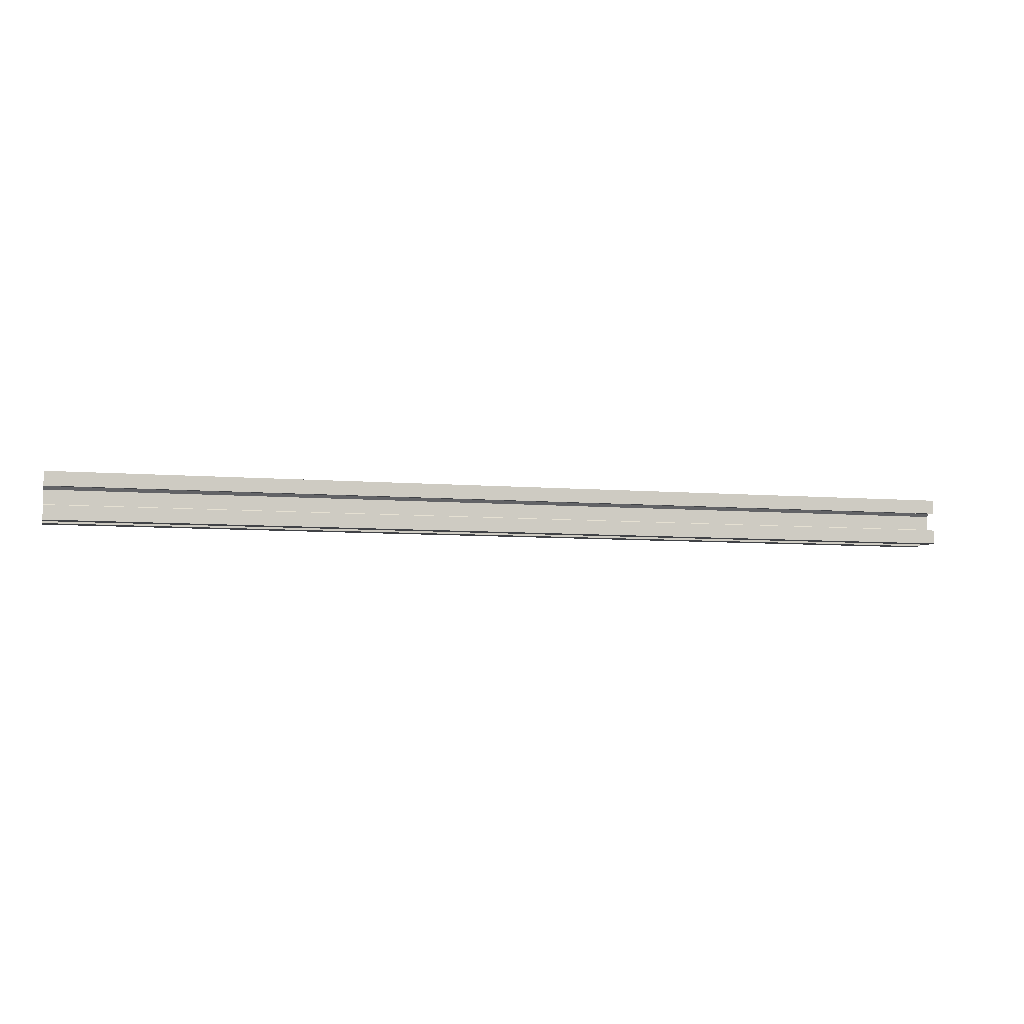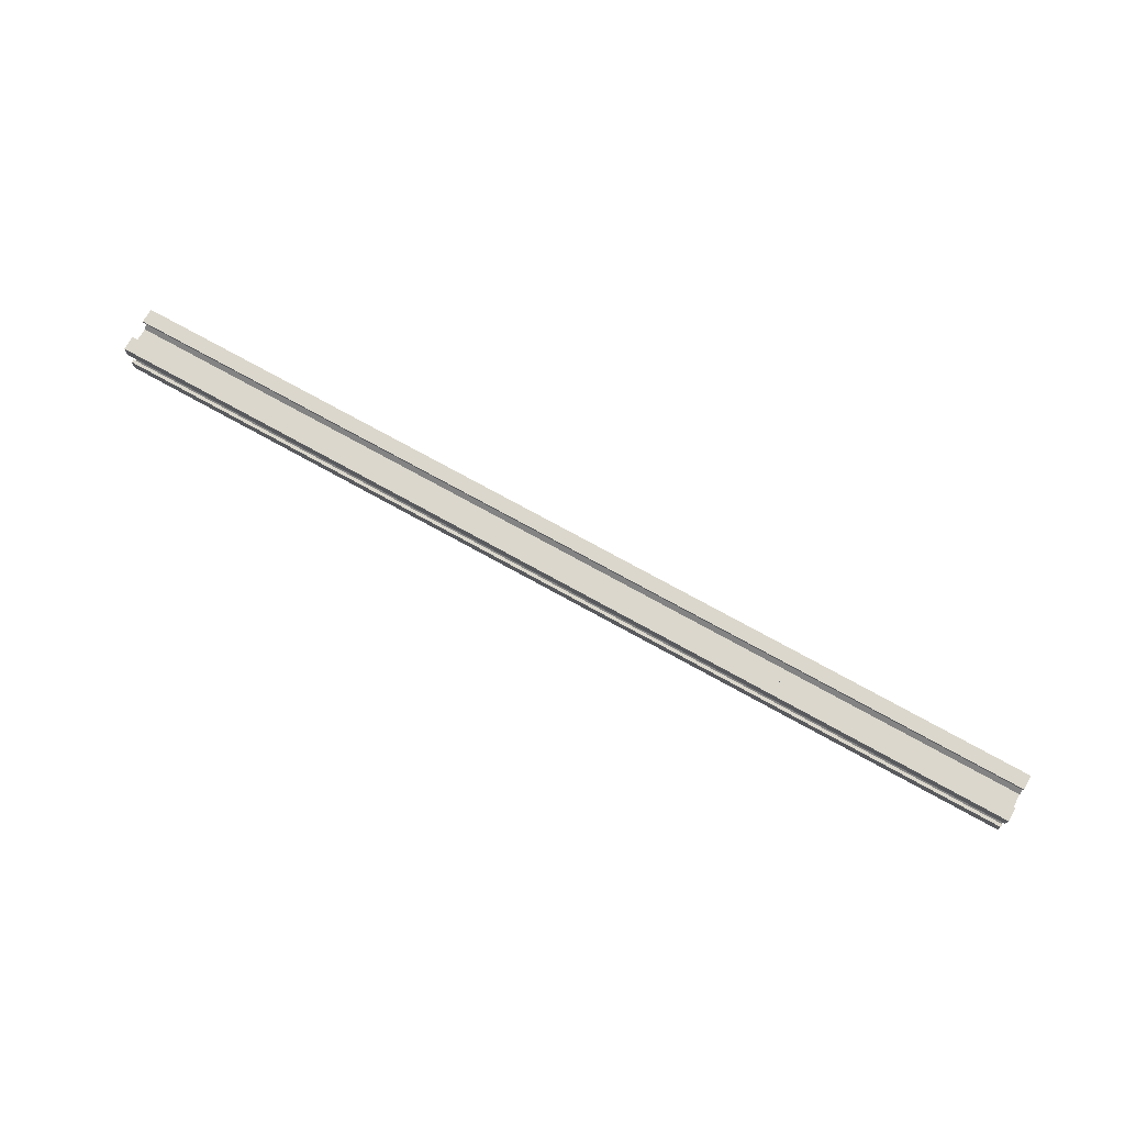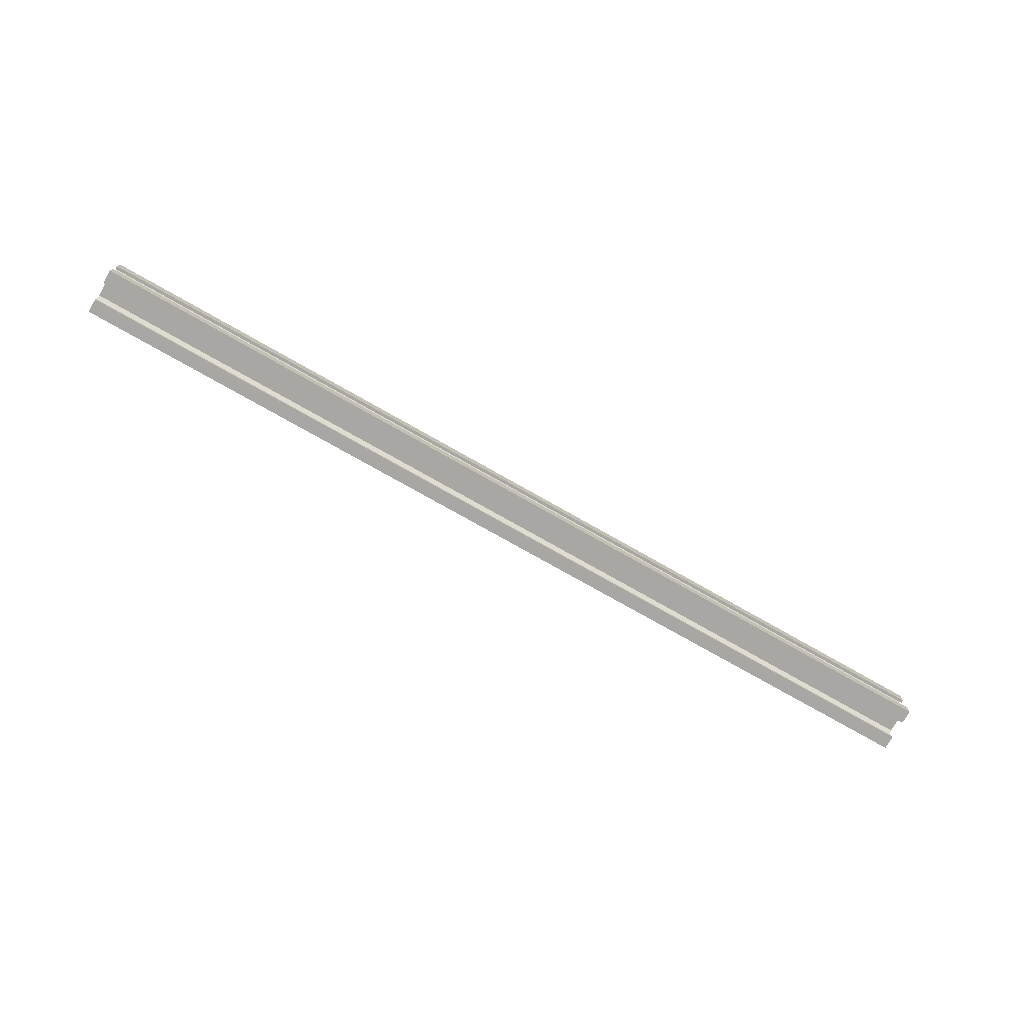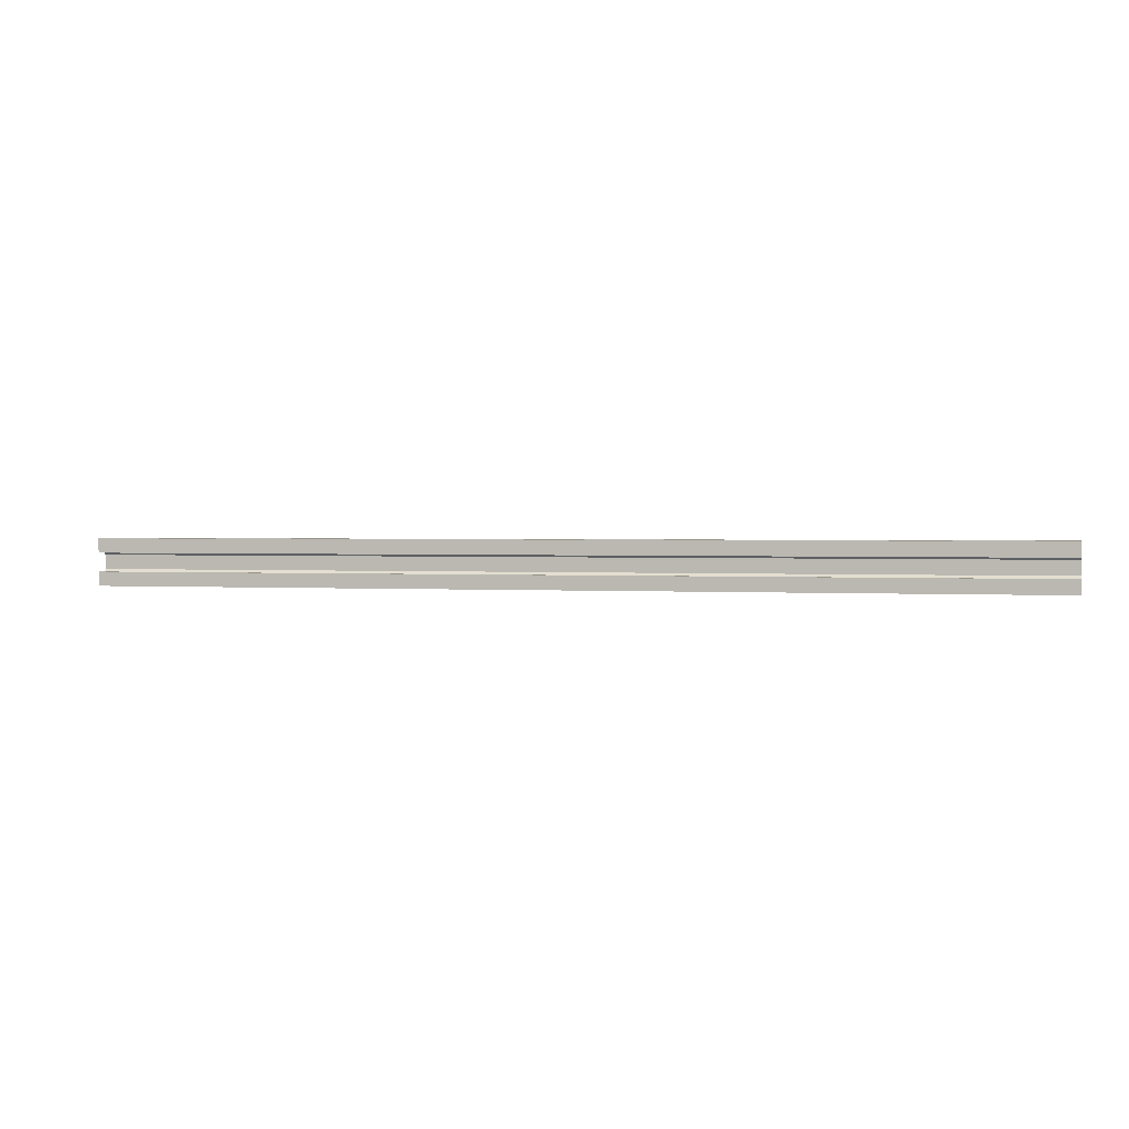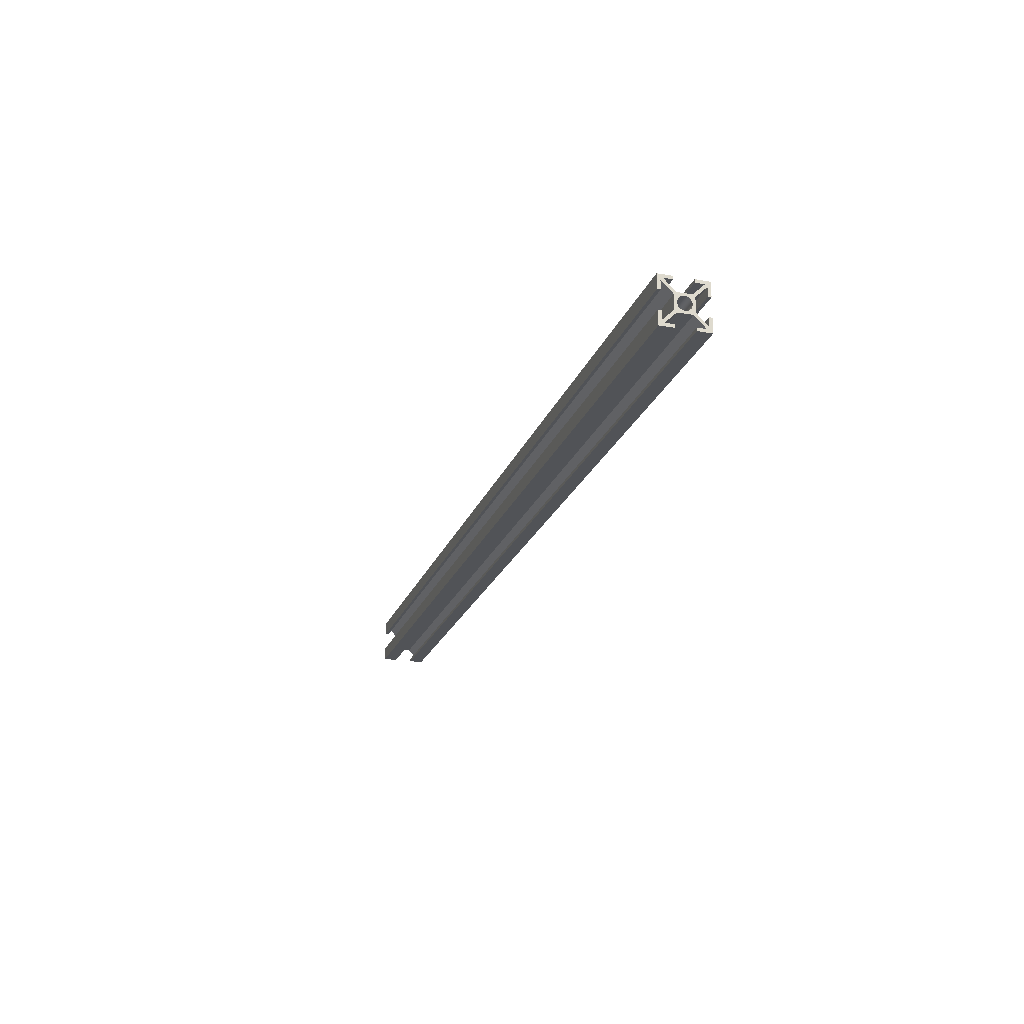
<metadata>
{"format":"obj","ext":"obj","renderer":"f3d","projection":"perspective","resolution":1024,"background":"white","views":[{"elev":-6.5,"azim":165.2,"up":"+Z"},{"elev":73.1,"azim":-150.9,"up":"+Y"},{"elev":-74.7,"azim":-29.7,"up":"+Y"},{"elev":1.4,"azim":14.5,"up":"+Y"},{"elev":-21.8,"azim":-107.1,"up":"+Z"}]}
</metadata>
<code>
v 0 -0.865 0.7731
v 0 -0.3983 0.3064
v 40 -0.3983 0.3064
v 40 -0.865 0.7731
v 0 0.3922 0.3922
v 0 0.3934 0.3934
v 40 0.3934 0.3934
v 40 0.3922 0.3922
v 0 -0.3064 -0.3983
v 0 0.3064 -0.3983
v 40 0.3064 -0.3983
v 40 -0.3064 -0.3983
v 0 0.3934 0.865
v 0 0.7731 0.865
v 40 0.7731 0.865
v 40 0.3934 0.865
v 0 -1 -0.3951
v 0 -1 -1
v 40 -1 -1
v 40 -1 -0.3951
v 0 0.3934 0.3015
v 0 0.865 0.7731
v 40 0.865 0.7731
v 40 0.3934 0.3015
v 0 -0.3983 0.3064
v 0 -0.3983 -0.3064
v 40 -0.3983 -0.3064
v 40 -0.3983 0.3064
v 0 0.865 -0.3951
v 0 0.865 -0.7731
v 40 0.865 -0.7731
v 40 0.865 -0.3951
v 0 -0.3983 -0.865
v 0 -0.7731 -0.865
v 40 -0.7731 -0.865
v 40 -0.3983 -0.865
v 0 -1 -1
v 0 -0.3983 -1
v 40 -0.3983 -1
v 40 -1 -1
v 0 0.7731 0.865
v 0 0.3002 0.3922
v 40 0.3002 0.3922
v 40 0.7731 0.865
v 0 -0.865 -0.7731
v 0 -0.865 -0.3951
v 40 -0.865 -0.3951
v 40 -0.865 -0.7731
v 0 -0.3983 -1
v 0 -0.3983 -0.865
v 40 -0.3983 -0.865
v 40 -0.3983 -1
v 0 0.3934 -0.865
v 0 0.3934 -1
v 40 0.3934 -1
v 40 0.3934 -0.865
v 0 0.3934 -1
v 0 1 -1
v 40 1 -1
v 40 0.3934 -1
v 0 0.865 -0.7731
v 0 0.3934 -0.3015
v 40 0.3934 -0.3015
v 40 0.865 -0.7731
v 0 1 1
v 0 0.3934 1
v 40 0.3934 1
v 40 1 1
v 0 -0.865 -0.3951
v 0 -1 -0.3951
v 40 -1 -0.3951
v 40 -0.865 -0.3951
v 0 0.3934 0.3934
v 0 0.3922 0.3922
v 0 0.3934 0.3922
v 0 -3.674e-17 0.3
v 0 -0.1928 0.2298
v 0 -0.2954 0.05209
v 0 -0.2598 -0.15
v 0 -0.1026 -0.2819
v 0 0.1026 -0.2819
v 0 0.2598 -0.15
v 0 0.2954 0.05209
v 0 0.1928 0.2298
v 0 -0.3983 -0.3064
v 0 -0.3983 0.3064
v 0 -0.865 0.7731
v 0 -0.865 0.3922
v 0 -1 0.3922
v 0 -1 1
v 0 -0.3983 1
v 0 -0.3983 0.865
v 0 -0.7737 0.865
v 0 -0.2989 0.3922
v 0 0.3002 0.3922
v 0 0.7731 0.865
v 0 0.3934 0.865
v 0 0.3934 1
v 0 1 1
v 0 1 0.3922
v 0 0.865 0.3922
v 0 0.865 0.7731
v 0 0.3934 0.3015
v 0 0.3934 -0.3015
v 0 0.865 -0.7731
v 0 0.865 -0.3951
v 0 1 -0.3951
v 0 1 -1
v 0 0.3934 -1
v 0 0.3934 -0.865
v 0 0.7731 -0.865
v 0 0.3064 -0.3983
v 0 -0.3064 -0.3983
v 0 -0.7731 -0.865
v 0 -0.3983 -0.865
v 0 -0.3983 -1
v 0 -1 -1
v 0 -1 -0.3951
v 0 -0.865 -0.3951
v 0 -0.865 -0.7731
v 0 -0.2989 0.3922
v 0 -0.7737 0.865
v 40 -0.7737 0.865
v 40 -0.2989 0.3922
v 0 0.3934 -0.3015
v 0 0.3934 0.3015
v 40 0.3934 0.3015
v 40 0.3934 -0.3015
v 0 1 -1
v 0 1 -0.3951
v 40 1 -0.3951
v 40 1 -1
v 0 -0.7731 -0.865
v 0 -0.3064 -0.3983
v 40 -0.3064 -0.3983
v 40 -0.7731 -0.865
v 0 0.7731 -0.865
v 0 0.3934 -0.865
v 40 0.3934 -0.865
v 40 0.7731 -0.865
v 0 -0.7737 0.865
v 0 -0.3983 0.865
v 40 -0.3983 0.865
v 40 -0.7737 0.865
v 0 -0.3983 1
v 0 -1 1
v 40 -1 1
v 40 -0.3983 1
v 0 0.865 0.3922
v 0 1 0.3922
v 40 1 0.3922
v 40 0.865 0.3922
v 0 0.865 0.7731
v 0 0.865 0.3922
v 40 0.865 0.3922
v 40 0.865 0.7731
v 0 0.3934 1
v 0 0.3934 0.865
v 40 0.3934 0.865
v 40 0.3934 1
v 0 0.3934 0.3934
v 0 0.3934 0.3922
v 40 0.3934 0.3922
v 40 0.3934 0.3934
v 0 0.3064 -0.3983
v 0 0.7731 -0.865
v 40 0.7731 -0.865
v 40 0.3064 -0.3983
v 0 1 0.3922
v 0 1 1
v 40 1 1
v 40 1 0.3922
v 0 0.3002 0.3922
v 0 -0.2989 0.3922
v 40 -0.2989 0.3922
v 40 0.3002 0.3922
v 0 -0.865 0.3922
v 0 -0.865 0.7731
v 40 -0.865 0.7731
v 40 -0.865 0.3922
v 0 0.3934 0.3922
v 0 0.3922 0.3922
v 40 0.3922 0.3922
v 40 0.3934 0.3922
v 0 -1 1
v 0 -1 0.3922
v 40 -1 0.3922
v 40 -1 1
v 0 1 -0.3951
v 0 0.865 -0.3951
v 40 0.865 -0.3951
v 40 1 -0.3951
v 0 -1 0.3922
v 0 -0.865 0.3922
v 40 -0.865 0.3922
v 40 -1 0.3922
v 40 -5.551e-17 0.3
v 40 -0.1928 0.2298
v 40 -0.2954 0.05209
v 40 -0.2598 -0.15
v 40 -0.1026 -0.2819
v 40 0.1026 -0.2819
v 40 0.2598 -0.15
v 40 0.2954 0.05209
v 40 0.1928 0.2298
v 0 -3.674e-17 0.3
v 0 0.1928 0.2298
v 0 0.2954 0.05209
v 0 0.2598 -0.15
v 0 0.1026 -0.2819
v 0 -0.1026 -0.2819
v 0 -0.2598 -0.15
v 0 -0.2954 0.05209
v 0 -0.1928 0.2298
v 40 -5.551e-17 0.3
v 0 -3.674e-17 0.3
v 40 0.3922 0.3922
v 40 0.3934 0.3934
v 40 0.3934 0.3922
v 40 -5.551e-17 0.3
v 40 0.1928 0.2298
v 40 0.2954 0.05209
v 40 0.2598 -0.15
v 40 0.1026 -0.2819
v 40 -0.1026 -0.2819
v 40 -0.2598 -0.15
v 40 -0.2954 0.05209
v 40 -0.1928 0.2298
v 40 -0.3983 0.3064
v 40 -0.3983 -0.3064
v 40 -0.865 -0.7731
v 40 -0.865 -0.3951
v 40 -1 -0.3951
v 40 -1 -1
v 40 -0.3983 -1
v 40 -0.3983 -0.865
v 40 -0.7731 -0.865
v 40 -0.3064 -0.3983
v 40 0.3064 -0.3983
v 40 0.7731 -0.865
v 40 0.3934 -0.865
v 40 0.3934 -1
v 40 1 -1
v 40 1 -0.3951
v 40 0.865 -0.3951
v 40 0.865 -0.7731
v 40 0.3934 -0.3015
v 40 0.3934 0.3015
v 40 0.865 0.7731
v 40 0.865 0.3922
v 40 1 0.3922
v 40 1 1
v 40 0.3934 1
v 40 0.3934 0.865
v 40 0.7731 0.865
v 40 0.3002 0.3922
v 40 -0.2989 0.3922
v 40 -0.7737 0.865
v 40 -0.3983 0.865
v 40 -0.3983 1
v 40 -1 1
v 40 -1 0.3922
v 40 -0.865 0.3922
v 40 -0.865 0.7731
v 0 -0.3983 -0.3064
v 0 -0.865 -0.7731
v 40 -0.865 -0.7731
v 40 -0.3983 -0.3064
v 0 -0.3983 0.865
v 0 -0.3983 1
v 40 -0.3983 1
v 40 -0.3983 0.865
f 1 2 4
f 4 2 3
f 5 6 8
f 8 6 7
f 9 10 12
f 12 10 11
f 13 14 16
f 16 14 15
f 17 18 20
f 20 18 19
f 21 22 24
f 24 22 23
f 25 26 28
f 28 26 27
f 29 30 32
f 32 30 31
f 33 34 36
f 36 34 35
f 37 38 40
f 40 38 39
f 41 42 44
f 44 42 43
f 45 46 48
f 48 46 47
f 49 50 52
f 52 50 51
f 53 54 56
f 56 54 55
f 57 58 60
f 60 58 59
f 61 62 64
f 64 62 63
f 65 66 68
f 68 66 67
f 69 70 72
f 72 70 71
f 74 95 73
f 73 95 96
f 73 96 102
f 102 96 99
f 102 99 100
f 95 74 103
f 103 74 75
f 103 75 102
f 102 75 73
f 77 94 76
f 76 94 95
f 76 95 84
f 84 95 103
f 84 103 83
f 83 103 104
f 83 104 82
f 82 104 112
f 82 112 81
f 81 112 113
f 81 113 80
f 80 113 79
f 79 113 85
f 79 85 78
f 78 85 86
f 78 86 77
f 77 86 94
f 94 86 93
f 93 86 87
f 93 87 90
f 90 87 89
f 89 87 88
f 90 91 93
f 93 91 92
f 97 98 96
f 96 98 99
f 100 101 102
f 104 105 112
f 112 105 111
f 111 105 108
f 111 108 109
f 106 107 105
f 105 107 108
f 109 110 111
f 113 114 85
f 85 114 120
f 120 114 117
f 120 117 118
f 115 116 114
f 114 116 117
f 118 119 120
f 121 122 124
f 124 122 123
f 125 126 128
f 128 126 127
f 129 130 132
f 132 130 131
f 133 134 136
f 136 134 135
f 137 138 140
f 140 138 139
f 141 142 144
f 144 142 143
f 145 146 148
f 148 146 147
f 149 150 152
f 152 150 151
f 153 154 156
f 156 154 155
f 157 158 160
f 160 158 159
f 161 162 164
f 164 162 163
f 165 166 168
f 168 166 167
f 169 170 172
f 172 170 171
f 173 174 176
f 176 174 175
f 177 178 180
f 180 178 179
f 181 182 184
f 184 182 183
f 185 186 188
f 188 186 187
f 189 190 192
f 192 190 191
f 193 194 196
f 196 194 195
f 198 214 197
f 197 214 216
f 215 206 205
f 205 206 207
f 205 207 204
f 204 207 208
f 204 208 203
f 203 208 209
f 203 209 202
f 202 209 210
f 202 210 201
f 201 210 211
f 201 211 200
f 200 211 212
f 200 212 199
f 199 212 213
f 199 213 198
f 198 213 214
f 218 256 217
f 217 256 248
f 217 248 219
f 219 248 249
f 219 249 218
f 218 249 255
f 218 255 256
f 221 256 220
f 220 256 257
f 220 257 228
f 228 257 229
f 228 229 227
f 227 229 230
f 227 230 226
f 226 230 238
f 226 238 225
f 225 238 224
f 224 238 239
f 224 239 223
f 223 239 247
f 223 247 222
f 222 247 248
f 222 248 221
f 221 248 256
f 238 230 237
f 237 230 231
f 237 231 234
f 234 231 233
f 233 231 232
f 234 235 237
f 237 235 236
f 247 239 246
f 246 239 240
f 246 240 243
f 243 240 242
f 242 240 241
f 243 244 246
f 246 244 245
f 250 251 249
f 249 251 252
f 249 252 255
f 255 252 253
f 255 253 254
f 257 258 229
f 229 258 264
f 264 258 261
f 264 261 262
f 259 260 258
f 258 260 261
f 262 263 264
f 265 266 268
f 268 266 267
f 269 270 272
f 272 270 271

</code>
